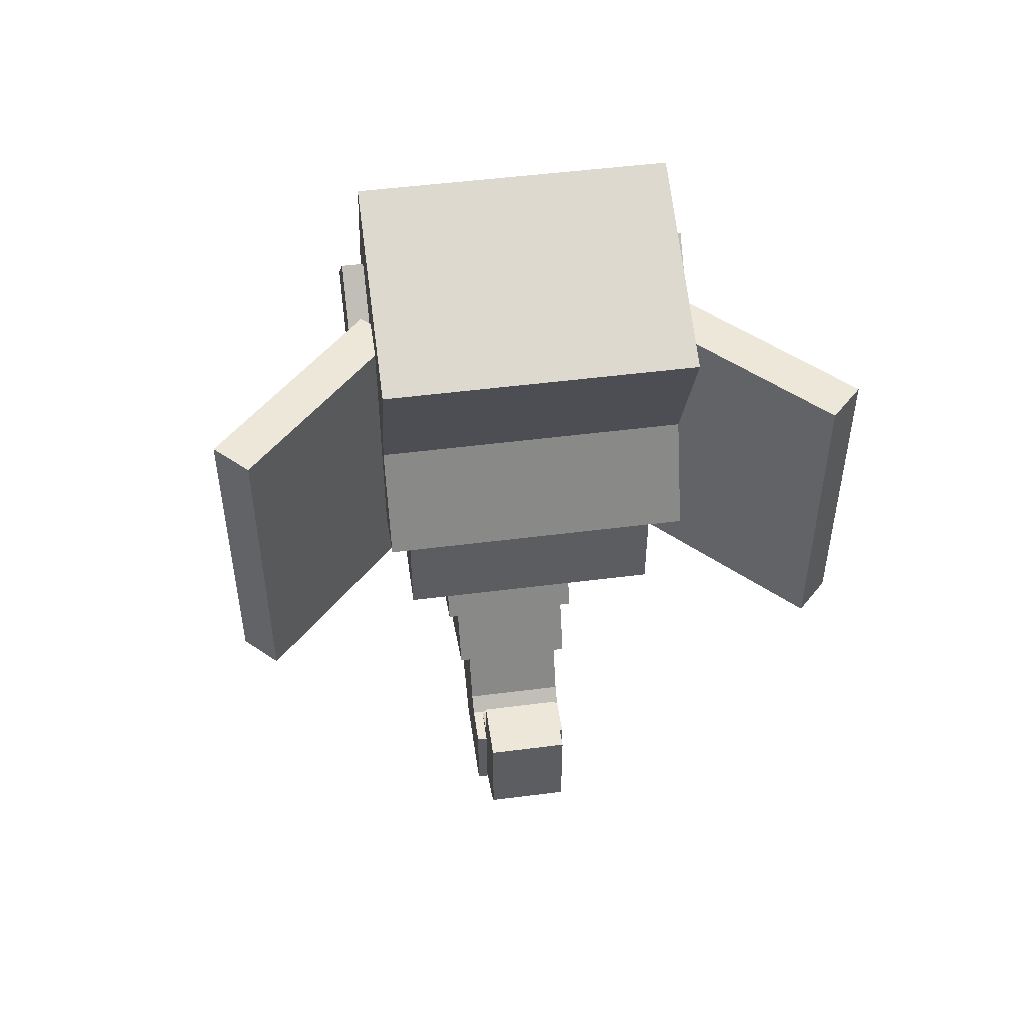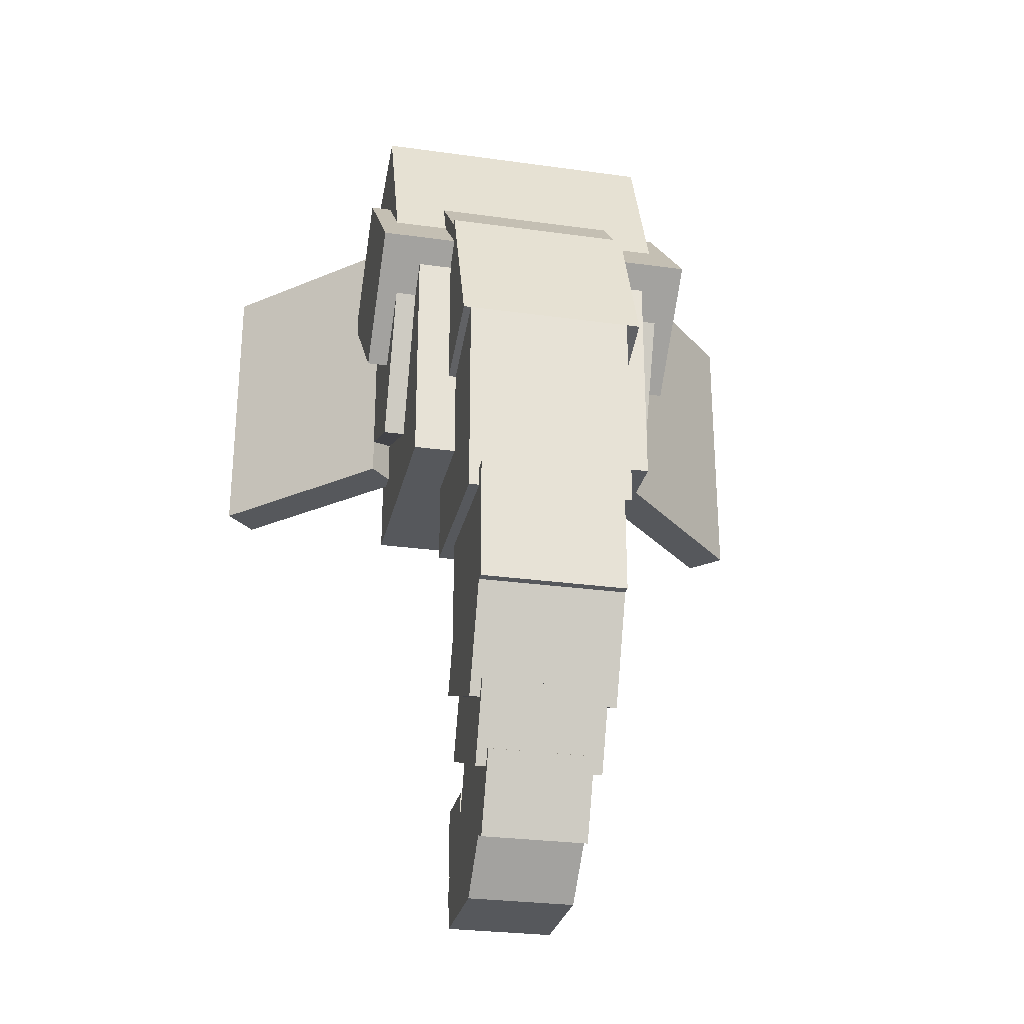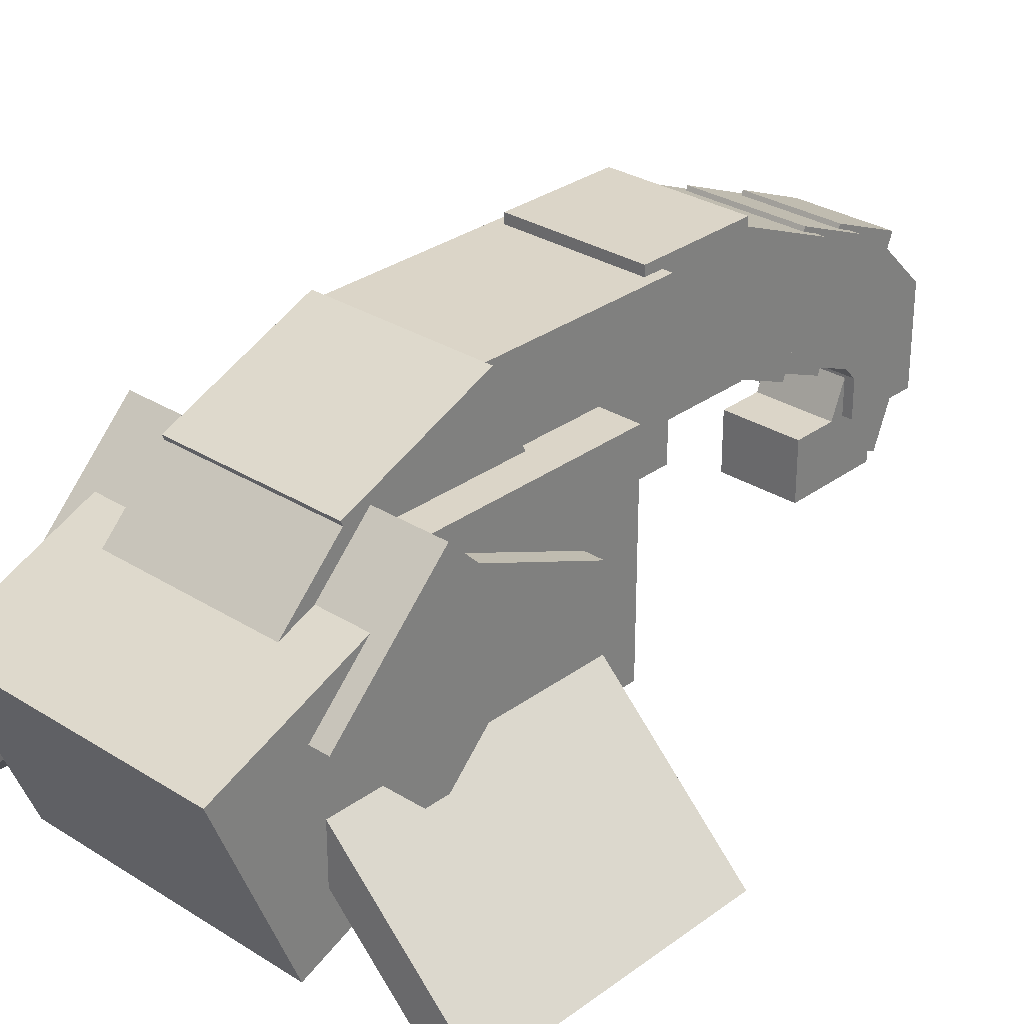
<metadata>
{"format":"obj","ext":"obj","renderer":"f3d","projection":"perspective","resolution":1024,"background":"white","views":[{"elev":50.1,"azim":172.0,"up":"+Y"},{"elev":-27.9,"azim":-12.0,"up":"+Y"},{"elev":29.6,"azim":-137.1,"up":"+Z"}]}
</metadata>
<code>
v -11.5 14.91 -4.119 1 1 1
v -4.5 14.91 -4.119 1 1 1
v -4.5 13 0.5 1 1 1
v -11.5 13 0.5 1 1 1
v -4.5 18.61 -2.589 1 1 1
v -11.5 18.61 -2.589 1 1 1
v -11.5 16.7 2.031 1 1 1
v -4.5 16.7 2.031 1 1 1
v -4.5 16.7 2.031 1 1 1
v -11.5 16.7 2.031 1 1 1
v -11.5 13 0.5 1 1 1
v -4.5 13 0.5 1 1 1
v -11.5 18.61 -2.589 1 1 1
v -4.5 18.61 -2.589 1 1 1
v -4.5 14.91 -4.119 1 1 1
v -11.5 14.91 -4.119 1 1 1
v -4.5 18.61 -2.589 1 1 1
v -4.5 16.7 2.031 1 1 1
v -4.5 13 0.5 1 1 1
v -4.5 14.91 -4.119 1 1 1
v -11.5 16.7 2.031 1 1 1
v -11.5 18.61 -2.589 1 1 1
v -11.5 14.91 -4.119 1 1 1
v -11.5 13 0.5 1 1 1
v -9 1.5 -3 1 1 1
v -7 1.5 -3 1 1 1
v -7 1.5 -1.5 1 1 1
v -9 1.5 -1.5 1 1 1
v -7 4 -3 1 1 1
v -9 4 -3 1 1 1
v -9 4 -1.5 1 1 1
v -7 4 -1.5 1 1 1
v -7 4 -1.5 1 1 1
v -9 4 -1.5 1 1 1
v -9 1.5 -1.5 1 1 1
v -7 1.5 -1.5 1 1 1
v -9 4 -3 1 1 1
v -7 4 -3 1 1 1
v -7 1.5 -3 1 1 1
v -9 1.5 -3 1 1 1
v -7 4 -3 1 1 1
v -7 4 -1.5 1 1 1
v -7 1.5 -1.5 1 1 1
v -7 1.5 -3 1 1 1
v -9 4 -1.5 1 1 1
v -9 4 -3 1 1 1
v -9 1.5 -3 1 1 1
v -9 1.5 -1.5 1 1 1
v -11.5 16.09 -2.619 1 1 1
v -4.5 16.09 -2.619 1 1 1
v -4.5 18 2 1 1 1
v -11.5 18 2 1 1 1
v -4.5 20.71 -4.533 1 1 1
v -11.5 20.71 -4.533 1 1 1
v -11.5 22.62 0.08658 1 1 1
v -4.5 22.62 0.08658 1 1 1
v -4.5 22.62 0.08658 1 1 1
v -11.5 22.62 0.08658 1 1 1
v -11.5 18 2 1 1 1
v -4.5 18 2 1 1 1
v -11.5 20.71 -4.533 1 1 1
v -4.5 20.71 -4.533 1 1 1
v -4.5 16.09 -2.619 1 1 1
v -11.5 16.09 -2.619 1 1 1
v -4.5 20.71 -4.533 1 1 1
v -4.5 22.62 0.08658 1 1 1
v -4.5 18 2 1 1 1
v -4.5 16.09 -2.619 1 1 1
v -11.5 22.62 0.08658 1 1 1
v -11.5 20.71 -4.533 1 1 1
v -11.5 16.09 -2.619 1 1 1
v -11.5 18 2 1 1 1
v -1.464 13 -5.536 1 1 1
v -0.7574 13 -4.828 1 1 1
v -4.293 13 -1.293 1 1 1
v -5 13 -2 1 1 1
v -0.7574 20 -4.828 1 1 1
v -1.464 20 -5.536 1 1 1
v -5 20 -2 1 1 1
v -4.293 20 -1.293 1 1 1
v -4.293 20 -1.293 1 1 1
v -5 20 -2 1 1 1
v -5 13 -2 1 1 1
v -4.293 13 -1.293 1 1 1
v -1.464 20 -5.536 1 1 1
v -0.7574 20 -4.828 1 1 1
v -0.7574 13 -4.828 1 1 1
v -1.464 13 -5.536 1 1 1
v -0.7574 20 -4.828 1 1 1
v -4.293 20 -1.293 1 1 1
v -4.293 13 -1.293 1 1 1
v -0.7574 13 -4.828 1 1 1
v -5 20 -2 1 1 1
v -1.464 20 -5.536 1 1 1
v -1.464 13 -5.536 1 1 1
v -5 13 -2 1 1 1
v -10 9.5 0.5 1 1 1
v -6 9.5 0.5 1 1 1
v -6 9.5 4.5 1 1 1
v -10 9.5 4.5 1 1 1
v -6 14.5 0.5 1 1 1
v -10 14.5 0.5 1 1 1
v -10 14.5 4.5 1 1 1
v -6 14.5 4.5 1 1 1
v -6 14.5 4.5 1 1 1
v -10 14.5 4.5 1 1 1
v -10 9.5 4.5 1 1 1
v -6 9.5 4.5 1 1 1
v -10 14.5 0.5 1 1 1
v -6 14.5 0.5 1 1 1
v -6 9.5 0.5 1 1 1
v -10 9.5 0.5 1 1 1
v -6 14.5 0.5 1 1 1
v -6 14.5 4.5 1 1 1
v -6 9.5 4.5 1 1 1
v -6 9.5 0.5 1 1 1
v -10 14.5 4.5 1 1 1
v -10 14.5 0.5 1 1 1
v -10 9.5 0.5 1 1 1
v -10 9.5 4.5 1 1 1
v -12 15.03 0.5251 1 1 1
v -4 15.03 0.5251 1 1 1
v -4 17.5 3 1 1 1
v -12 17.5 3 1 1 1
v -4 17.85 -2.303 1 1 1
v -12 17.85 -2.303 1 1 1
v -12 20.33 0.1716 1 1 1
v -4 20.33 0.1716 1 1 1
v -4 20.33 0.1716 1 1 1
v -12 20.33 0.1716 1 1 1
v -12 17.5 3 1 1 1
v -4 17.5 3 1 1 1
v -12 17.85 -2.303 1 1 1
v -4 17.85 -2.303 1 1 1
v -4 15.03 0.5251 1 1 1
v -12 15.03 0.5251 1 1 1
v -4 17.85 -2.303 1 1 1
v -4 20.33 0.1716 1 1 1
v -4 17.5 3 1 1 1
v -4 15.03 0.5251 1 1 1
v -12 20.33 0.1716 1 1 1
v -12 17.85 -2.303 1 1 1
v -12 15.03 0.5251 1 1 1
v -12 17.5 3 1 1 1
v -9.75 5.648 0.7284 1 1 1
v -6.25 5.648 0.7284 1 1 1
v -6.25 4.5 3.5 1 1 1
v -9.75 4.5 3.5 1 1 1
v -6.25 8.42 1.876 1 1 1
v -9.75 8.42 1.876 1 1 1
v -9.75 7.272 4.648 1 1 1
v -6.25 7.272 4.648 1 1 1
v -6.25 7.272 4.648 1 1 1
v -9.75 7.272 4.648 1 1 1
v -9.75 4.5 3.5 1 1 1
v -6.25 4.5 3.5 1 1 1
v -9.75 8.42 1.876 1 1 1
v -6.25 8.42 1.876 1 1 1
v -6.25 5.648 0.7284 1 1 1
v -9.75 5.648 0.7284 1 1 1
v -6.25 8.42 1.876 1 1 1
v -6.25 7.272 4.648 1 1 1
v -6.25 4.5 3.5 1 1 1
v -6.25 5.648 0.7284 1 1 1
v -9.75 7.272 4.648 1 1 1
v -9.75 8.42 1.876 1 1 1
v -9.75 5.648 0.7284 1 1 1
v -9.75 4.5 3.5 1 1 1
v -9.5 4.148 0.2284 1 1 1
v -6.5 4.148 0.2284 1 1 1
v -6.5 3 3 1 1 1
v -9.5 3 3 1 1 1
v -6.5 5.996 0.9937 1 1 1
v -9.5 5.996 0.9937 1 1 1
v -9.5 4.848 3.765 1 1 1
v -6.5 4.848 3.765 1 1 1
v -6.5 4.848 3.765 1 1 1
v -9.5 4.848 3.765 1 1 1
v -9.5 3 3 1 1 1
v -6.5 3 3 1 1 1
v -9.5 5.996 0.9937 1 1 1
v -6.5 5.996 0.9937 1 1 1
v -6.5 4.148 0.2284 1 1 1
v -9.5 4.148 0.2284 1 1 1
v -6.5 5.996 0.9937 1 1 1
v -6.5 4.848 3.765 1 1 1
v -6.5 3 3 1 1 1
v -6.5 4.148 0.2284 1 1 1
v -9.5 4.848 3.765 1 1 1
v -9.5 5.996 0.9937 1 1 1
v -9.5 4.148 0.2284 1 1 1
v -9.5 3 3 1 1 1
v -9.75 7 1.25 1 1 1
v -6.25 7 1.25 1 1 1
v -6.25 7 4.75 1 1 1
v -9.75 7 4.75 1 1 1
v -6.25 10 1.25 1 1 1
v -9.75 10 1.25 1 1 1
v -9.75 10 4.75 1 1 1
v -6.25 10 4.75 1 1 1
v -6.25 10 4.75 1 1 1
v -9.75 10 4.75 1 1 1
v -9.75 7 4.75 1 1 1
v -6.25 7 4.75 1 1 1
v -9.75 10 1.25 1 1 1
v -6.25 10 1.25 1 1 1
v -6.25 7 1.25 1 1 1
v -9.75 7 1.25 1 1 1
v -6.25 10 1.25 1 1 1
v -6.25 10 4.75 1 1 1
v -6.25 7 4.75 1 1 1
v -6.25 7 1.25 1 1 1
v -9.75 10 4.75 1 1 1
v -9.75 10 1.25 1 1 1
v -9.75 7 1.25 1 1 1
v -9.75 7 4.75 1 1 1
v -9.25 2.648 -0.2716 1 1 1
v -6.75 2.648 -0.2716 1 1 1
v -6.75 1.5 2.5 1 1 1
v -9.25 1.5 2.5 1 1 1
v -6.75 4.496 0.4937 1 1 1
v -9.25 4.496 0.4937 1 1 1
v -9.25 3.348 3.265 1 1 1
v -6.75 3.348 3.265 1 1 1
v -6.75 3.348 3.265 1 1 1
v -9.25 3.348 3.265 1 1 1
v -9.25 1.5 2.5 1 1 1
v -6.75 1.5 2.5 1 1 1
v -9.25 4.496 0.4937 1 1 1
v -6.75 4.496 0.4937 1 1 1
v -6.75 2.648 -0.2716 1 1 1
v -9.25 2.648 -0.2716 1 1 1
v -6.75 4.496 0.4937 1 1 1
v -6.75 3.348 3.265 1 1 1
v -6.75 1.5 2.5 1 1 1
v -6.75 2.648 -0.2716 1 1 1
v -9.25 3.348 3.265 1 1 1
v -9.25 4.496 0.4937 1 1 1
v -9.25 2.648 -0.2716 1 1 1
v -9.25 1.5 2.5 1 1 1
v -9.25 2.268 -0.7678 1 1 1
v -6.75 2.268 -0.7678 1 1 1
v -6.75 0.5 1 1 1 1
v -9.25 0.5 1 1 1 1
v -6.75 3.682 0.6464 1 1 1
v -9.25 3.682 0.6464 1 1 1
v -9.25 1.914 2.414 1 1 1
v -6.75 1.914 2.414 1 1 1
v -6.75 1.914 2.414 1 1 1
v -9.25 1.914 2.414 1 1 1
v -9.25 0.5 1 1 1 1
v -6.75 0.5 1 1 1 1
v -9.25 3.682 0.6464 1 1 1
v -6.75 3.682 0.6464 1 1 1
v -6.75 2.268 -0.7678 1 1 1
v -9.25 2.268 -0.7678 1 1 1
v -6.75 3.682 0.6464 1 1 1
v -6.75 1.914 2.414 1 1 1
v -6.75 0.5 1 1 1 1
v -6.75 2.268 -0.7678 1 1 1
v -9.25 1.914 2.414 1 1 1
v -9.25 3.682 0.6464 1 1 1
v -9.25 2.268 -0.7678 1 1 1
v -9.25 0.5 1 1 1 1
v -11 11.5 -3 1 1 1
v -5 11.5 -3 1 1 1
v -5 11.5 2.5 1 1 1
v -11 11.5 2.5 1 1 1
v -5 17.5 -3 1 1 1
v -11 17.5 -3 1 1 1
v -11 17.5 2.5 1 1 1
v -5 17.5 2.5 1 1 1
v -5 17.5 2.5 1 1 1
v -11 17.5 2.5 1 1 1
v -11 11.5 2.5 1 1 1
v -5 11.5 2.5 1 1 1
v -11 17.5 -3 1 1 1
v -5 17.5 -3 1 1 1
v -5 11.5 -3 1 1 1
v -11 11.5 -3 1 1 1
v -5 17.5 -3 1 1 1
v -5 17.5 2.5 1 1 1
v -5 11.5 2.5 1 1 1
v -5 11.5 -3 1 1 1
v -11 17.5 2.5 1 1 1
v -11 17.5 -3 1 1 1
v -11 11.5 -3 1 1 1
v -11 11.5 2.5 1 1 1
v -10.18 15.53 0.5251 1 1 1
v -5.679 15.53 0.5251 1 1 1
v -5.679 18 3 1 1 1
v -10.18 18 3 1 1 1
v -5.679 18.35 -2.303 1 1 1
v -10.18 18.35 -2.303 1 1 1
v -10.18 20.83 0.1716 1 1 1
v -5.679 20.83 0.1716 1 1 1
v -5.679 20.83 0.1716 1 1 1
v -10.18 20.83 0.1716 1 1 1
v -10.18 18 3 1 1 1
v -5.679 18 3 1 1 1
v -10.18 18.35 -2.303 1 1 1
v -5.679 18.35 -2.303 1 1 1
v -5.679 15.53 0.5251 1 1 1
v -10.18 15.53 0.5251 1 1 1
v -5.679 18.35 -2.303 1 1 1
v -5.679 20.83 0.1716 1 1 1
v -5.679 18 3 1 1 1
v -5.679 15.53 0.5251 1 1 1
v -10.18 20.83 0.1716 1 1 1
v -10.18 18.35 -2.303 1 1 1
v -10.18 15.53 0.5251 1 1 1
v -10.18 18 3 1 1 1
v -10.18 13.16 1.266 1 1 1
v -5.679 13.16 1.266 1 1 1
v -5.679 14.5 4.5 1 1 1
v -10.18 14.5 4.5 1 1 1
v -5.679 16.86 -0.2643 1 1 1
v -10.18 16.86 -0.2643 1 1 1
v -10.18 18.2 2.969 1 1 1
v -5.679 18.2 2.969 1 1 1
v -5.679 18.2 2.969 1 1 1
v -10.18 18.2 2.969 1 1 1
v -10.18 14.5 4.5 1 1 1
v -5.679 14.5 4.5 1 1 1
v -10.18 16.86 -0.2643 1 1 1
v -5.679 16.86 -0.2643 1 1 1
v -5.679 13.16 1.266 1 1 1
v -10.18 13.16 1.266 1 1 1
v -5.679 16.86 -0.2643 1 1 1
v -5.679 18.2 2.969 1 1 1
v -5.679 14.5 4.5 1 1 1
v -5.679 13.16 1.266 1 1 1
v -10.18 18.2 2.969 1 1 1
v -10.18 16.86 -0.2643 1 1 1
v -10.18 13.16 1.266 1 1 1
v -10.18 14.5 4.5 1 1 1
v -9.25 0.5 -1.5 1 1 1
v -6.75 0.5 -1.5 1 1 1
v -6.75 0.5 1 1 1 1
v -9.25 0.5 1 1 1 1
v -6.75 2.5 -1.5 1 1 1
v -9.25 2.5 -1.5 1 1 1
v -9.25 2.5 1 1 1 1
v -6.75 2.5 1 1 1 1
v -6.75 2.5 1 1 1 1
v -9.25 2.5 1 1 1 1
v -9.25 0.5 1 1 1 1
v -6.75 0.5 1 1 1 1
v -9.25 2.5 -1.5 1 1 1
v -6.75 2.5 -1.5 1 1 1
v -6.75 0.5 -1.5 1 1 1
v -9.25 0.5 -1.5 1 1 1
v -6.75 2.5 -1.5 1 1 1
v -6.75 2.5 1 1 1 1
v -6.75 0.5 1 1 1 1
v -6.75 0.5 -1.5 1 1 1
v -9.25 2.5 1 1 1 1
v -9.25 2.5 -1.5 1 1 1
v -9.25 0.5 -1.5 1 1 1
v -9.25 0.5 1 1 1 1
v -9 1.265 -2.848 1 1 1
v -7 1.265 -2.848 1 1 1
v -7 0.5 -1 1 1 1
v -9 0.5 -1 1 1 1
v -7 3.113 -2.082 1 1 1
v -9 3.113 -2.082 1 1 1
v -9 2.348 -0.2346 1 1 1
v -7 2.348 -0.2346 1 1 1
v -7 2.348 -0.2346 1 1 1
v -9 2.348 -0.2346 1 1 1
v -9 0.5 -1 1 1 1
v -7 0.5 -1 1 1 1
v -9 3.113 -2.082 1 1 1
v -7 3.113 -2.082 1 1 1
v -7 1.265 -2.848 1 1 1
v -9 1.265 -2.848 1 1 1
v -7 3.113 -2.082 1 1 1
v -7 2.348 -0.2346 1 1 1
v -7 0.5 -1 1 1 1
v -7 1.265 -2.848 1 1 1
v -9 2.348 -0.2346 1 1 1
v -9 3.113 -2.082 1 1 1
v -9 1.265 -2.848 1 1 1
v -9 0.5 -1 1 1 1
v -14.33 13 -5.743 1 1 1
v -10.79 13 -2.207 1 1 1
v -11.5 13 -1.5 1 1 1
v -15.04 13 -5.036 1 1 1
v -10.79 20 -2.207 1 1 1
v -14.33 20 -5.743 1 1 1
v -15.04 20 -5.036 1 1 1
v -11.5 20 -1.5 1 1 1
v -11.5 20 -1.5 1 1 1
v -15.04 20 -5.036 1 1 1
v -15.04 13 -5.036 1 1 1
v -11.5 13 -1.5 1 1 1
v -14.33 20 -5.743 1 1 1
v -10.79 20 -2.207 1 1 1
v -10.79 13 -2.207 1 1 1
v -14.33 13 -5.743 1 1 1
v -10.79 20 -2.207 1 1 1
v -11.5 20 -1.5 1 1 1
v -11.5 13 -1.5 1 1 1
v -10.79 13 -2.207 1 1 1
v -15.04 20 -5.036 1 1 1
v -14.33 20 -5.743 1 1 1
v -14.33 13 -5.743 1 1 1
v -15.04 13 -5.036 1 1 1
g Element #1
f 1 2 4
f 2 3 4
f 5 6 8
f 6 7 8
f 9 10 12
f 10 11 12
f 13 14 16
f 14 15 16
f 17 18 20
f 18 19 20
f 21 22 24
f 22 23 24
g Element #22
f 25 26 28
f 26 27 28
f 29 30 32
f 30 31 32
f 33 34 36
f 34 35 36
f 37 38 40
f 38 39 40
f 41 42 44
f 42 43 44
f 45 46 48
f 46 47 48
g Element #23
f 49 50 52
f 50 51 52
f 53 54 56
f 54 55 56
f 57 58 60
f 58 59 60
f 61 62 64
f 62 63 64
f 65 66 68
f 66 67 68
f 69 70 72
f 70 71 72
g Element #24
f 73 74 76
f 74 75 76
f 77 78 80
f 78 79 80
f 81 82 84
f 82 83 84
f 85 86 88
f 86 87 88
f 89 90 92
f 90 91 92
f 93 94 96
f 94 95 96
g Element #25
f 97 98 100
f 98 99 100
f 101 102 104
f 102 103 104
f 105 106 108
f 106 107 108
f 109 110 112
f 110 111 112
f 113 114 116
f 114 115 116
f 117 118 120
f 118 119 120
g Element #26
f 121 122 124
f 122 123 124
f 125 126 128
f 126 127 128
f 129 130 132
f 130 131 132
f 133 134 136
f 134 135 136
f 137 138 140
f 138 139 140
f 141 142 144
f 142 143 144
g Element #27
f 145 146 148
f 146 147 148
f 149 150 152
f 150 151 152
f 153 154 156
f 154 155 156
f 157 158 160
f 158 159 160
f 161 162 164
f 162 163 164
f 165 166 168
f 166 167 168
g Element #28
f 169 170 172
f 170 171 172
f 173 174 176
f 174 175 176
f 177 178 180
f 178 179 180
f 181 182 184
f 182 183 184
f 185 186 188
f 186 187 188
f 189 190 192
f 190 191 192
g Element #29
f 193 194 196
f 194 195 196
f 197 198 200
f 198 199 200
f 201 202 204
f 202 203 204
f 205 206 208
f 206 207 208
f 209 210 212
f 210 211 212
f 213 214 216
f 214 215 216
g Element #30
f 217 218 220
f 218 219 220
f 221 222 224
f 222 223 224
f 225 226 228
f 226 227 228
f 229 230 232
f 230 231 232
f 233 234 236
f 234 235 236
f 237 238 240
f 238 239 240
g Element #31
f 241 242 244
f 242 243 244
f 245 246 248
f 246 247 248
f 249 250 252
f 250 251 252
f 253 254 256
f 254 255 256
f 257 258 260
f 258 259 260
f 261 262 264
f 262 263 264
g Element #32
f 265 266 268
f 266 267 268
f 269 270 272
f 270 271 272
f 273 274 276
f 274 275 276
f 277 278 280
f 278 279 280
f 281 282 284
f 282 283 284
f 285 286 288
f 286 287 288
g Element #33
f 289 290 292
f 290 291 292
f 293 294 296
f 294 295 296
f 297 298 300
f 298 299 300
f 301 302 304
f 302 303 304
f 305 306 308
f 306 307 308
f 309 310 312
f 310 311 312
g Element #34
f 313 314 316
f 314 315 316
f 317 318 320
f 318 319 320
f 321 322 324
f 322 323 324
f 325 326 328
f 326 327 328
f 329 330 332
f 330 331 332
f 333 334 336
f 334 335 336
g Element #35
f 337 338 340
f 338 339 340
f 341 342 344
f 342 343 344
f 345 346 348
f 346 347 348
f 349 350 352
f 350 351 352
f 353 354 356
f 354 355 356
f 357 358 360
f 358 359 360
g Element #36
f 361 362 364
f 362 363 364
f 365 366 368
f 366 367 368
f 369 370 372
f 370 371 372
f 373 374 376
f 374 375 376
f 377 378 380
f 378 379 380
f 381 382 384
f 382 383 384
g Element #44
f 385 386 388
f 386 387 388
f 389 390 392
f 390 391 392
f 393 394 396
f 394 395 396
f 397 398 400
f 398 399 400
f 401 402 404
f 402 403 404
f 405 406 408
f 406 407 408

</code>
